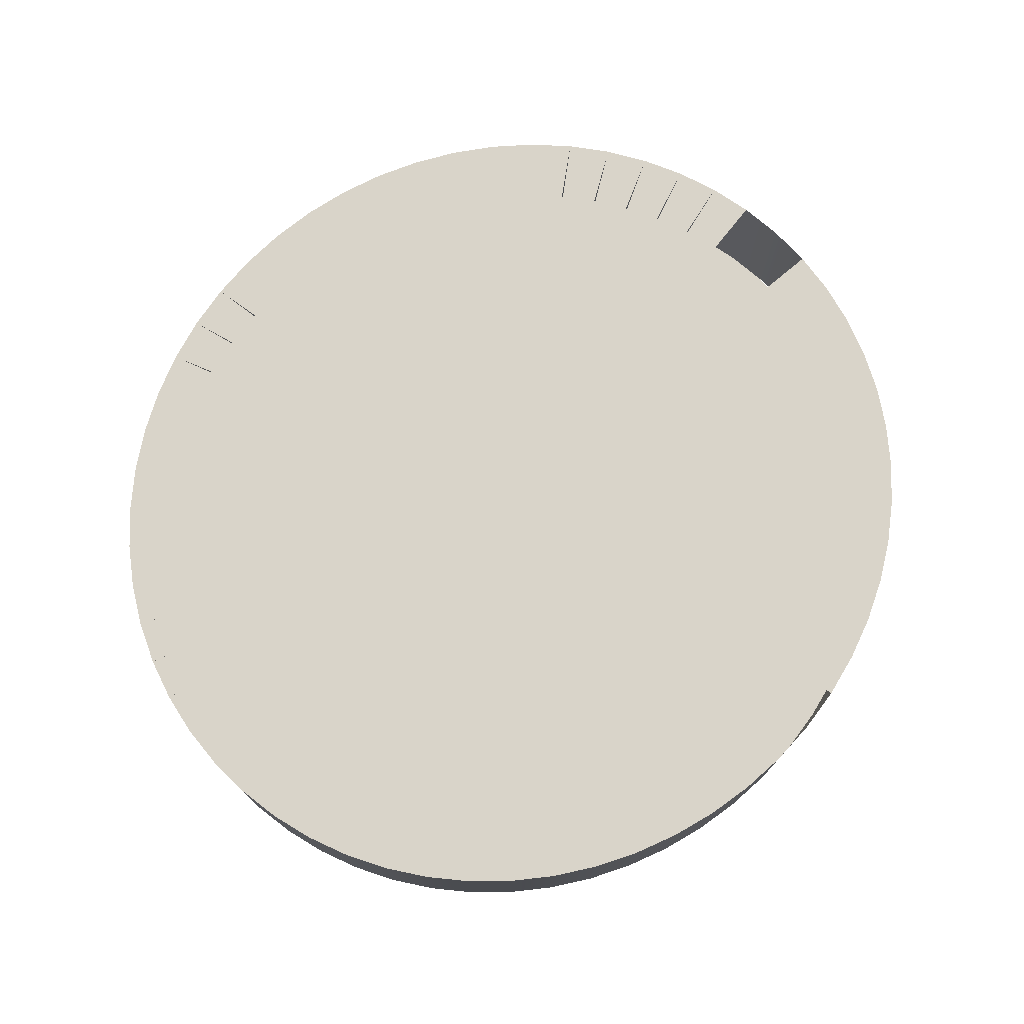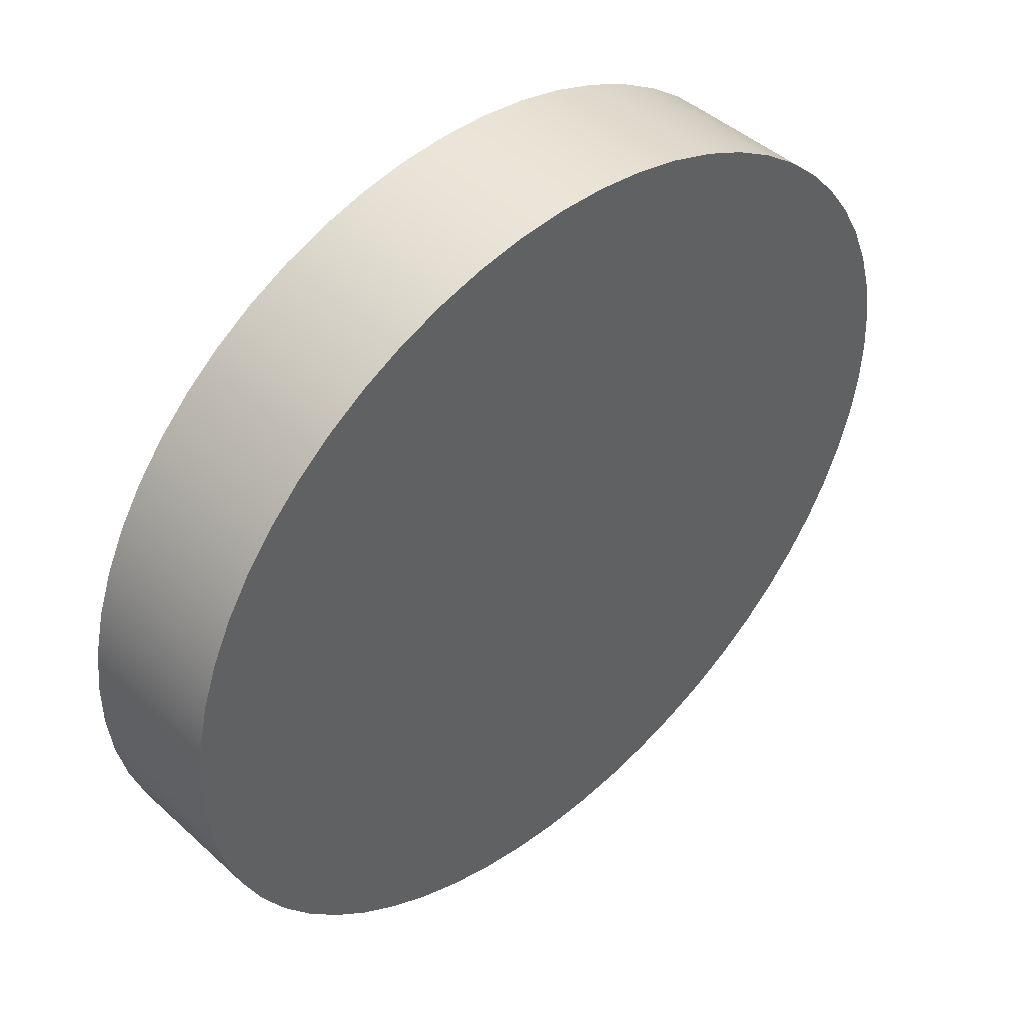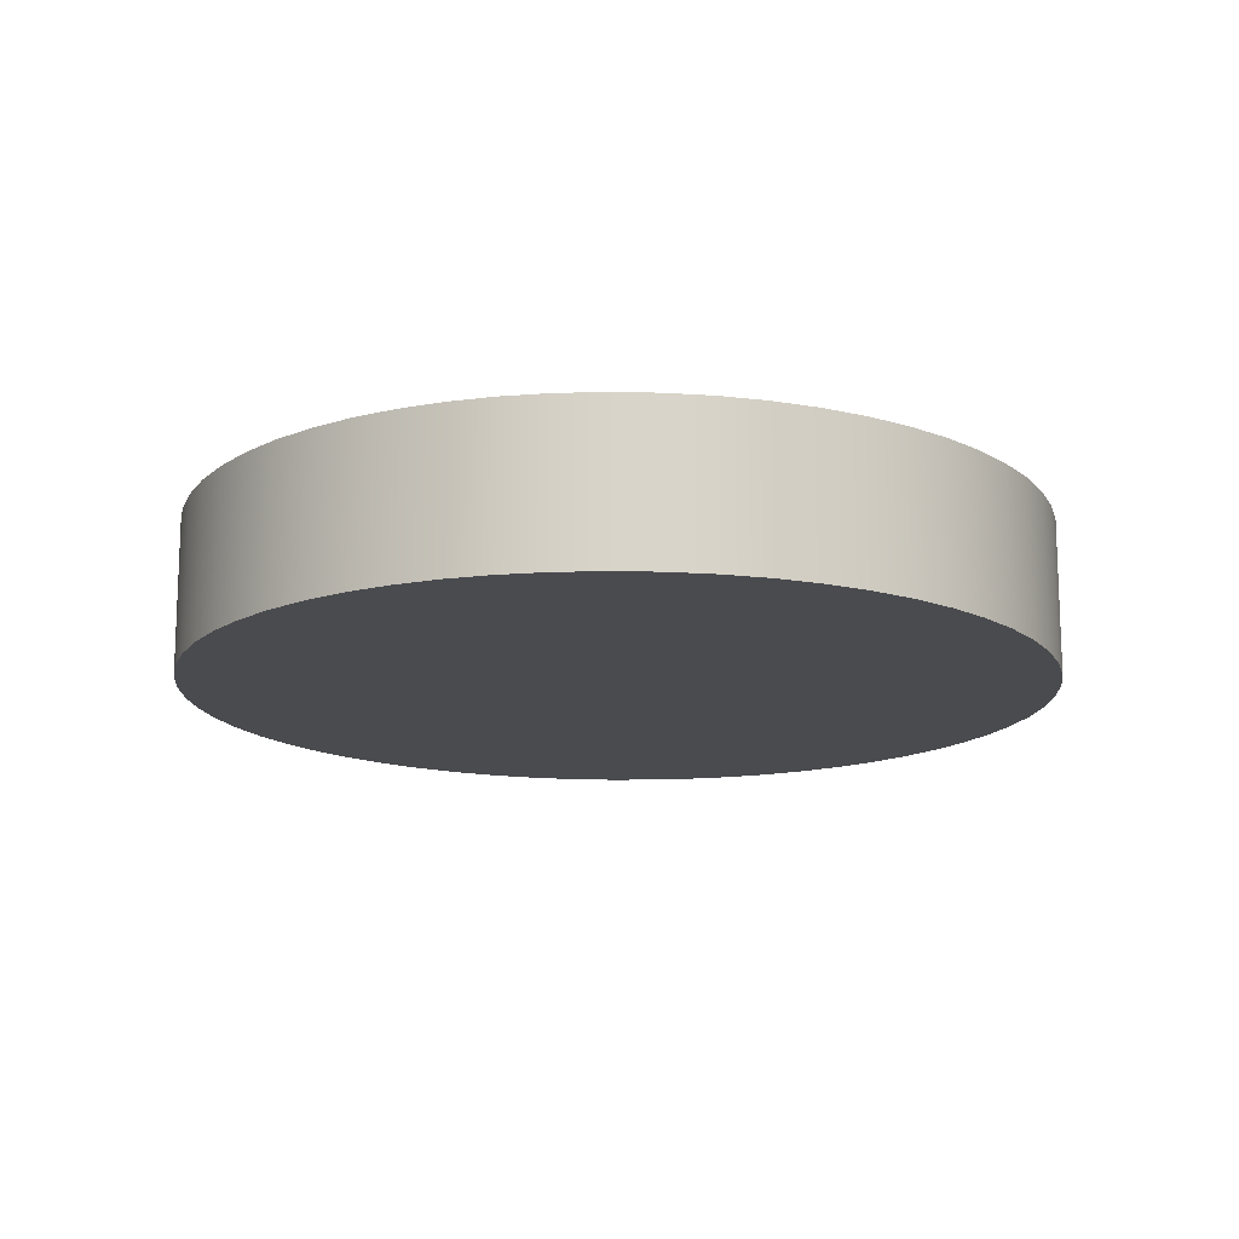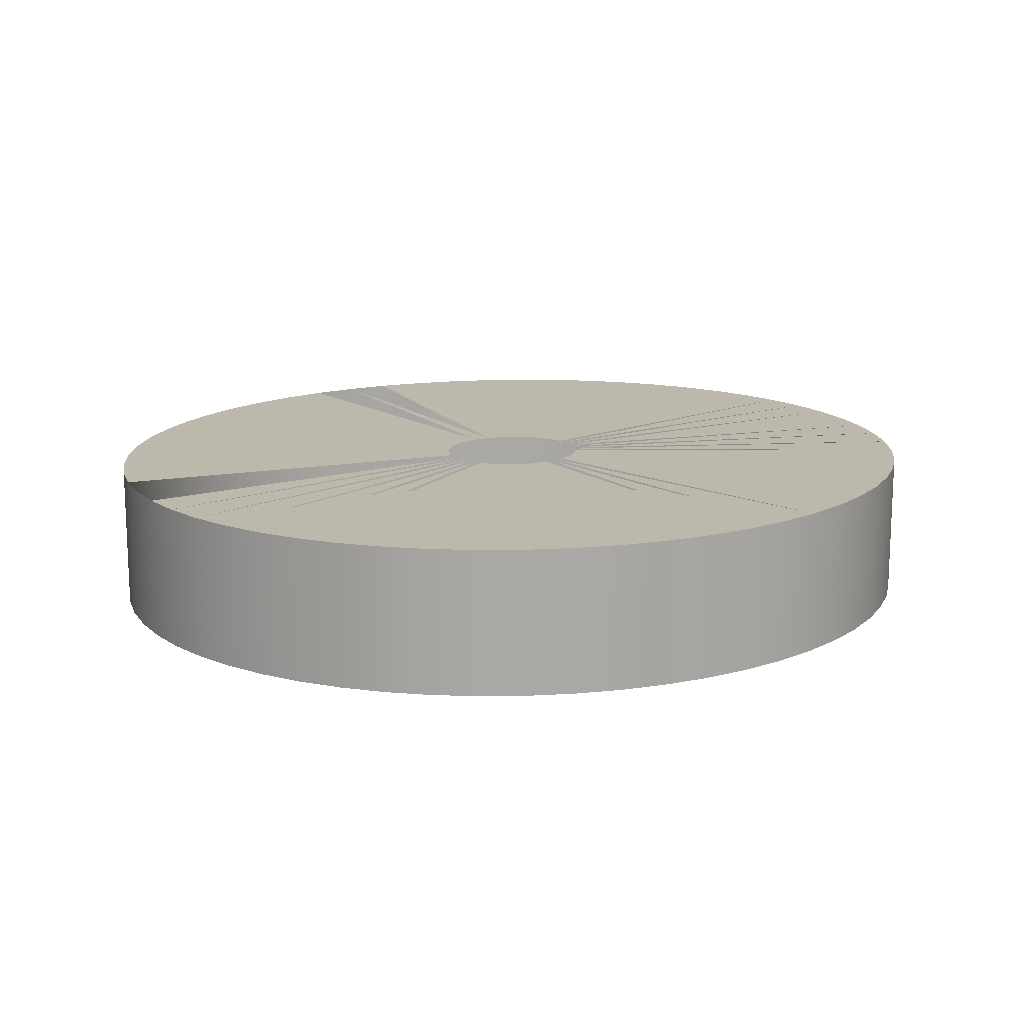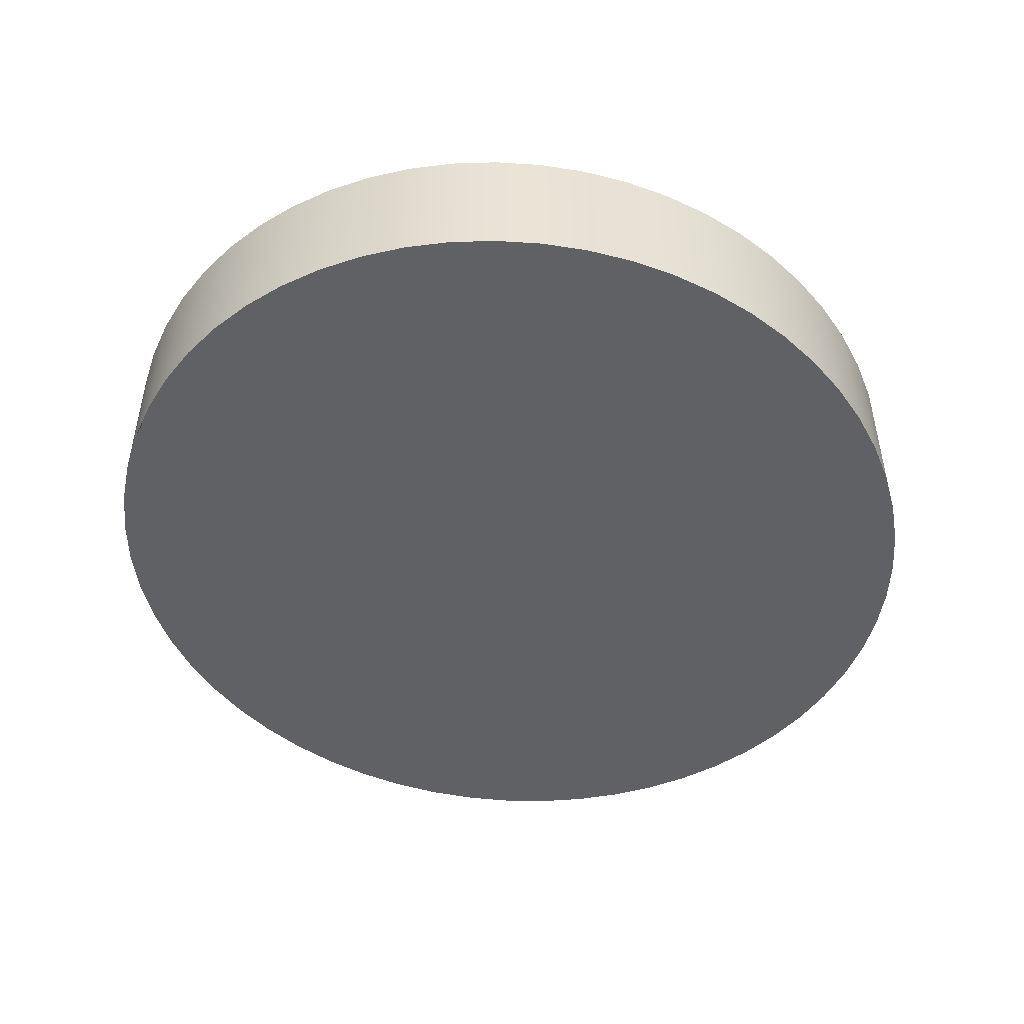
<metadata>
{"format":"obj","ext":"obj","renderer":"f3d","projection":"perspective","resolution":1024,"background":"white","views":[{"elev":74.9,"azim":-45.9,"up":"+Y"},{"elev":44.5,"azim":-43.4,"up":"+Z"},{"elev":-14.3,"azim":97.1,"up":"+Y"},{"elev":14.8,"azim":153.9,"up":"+Y"},{"elev":-48.7,"azim":145.5,"up":"+Y"}]}
</metadata>
<code>
v 0.4855 -0.7022 0.2911
v 0.486 -0.7022 0.2914
v 0.4847 -0.7022 0.2903
v 0.4851 -0.7022 0.2907
v 0.4865 -0.7022 0.2916
v 0.4851 -0.7022 0.2834
v 0.4855 -0.7022 0.2831
v 0.4847 -0.7022 0.2838
v 0.4844 -0.7022 0.2899
v 0.4688 -0.7022 0.311
v 0.4717 -0.7022 0.3129
v 0.4747 -0.7022 0.3145
v 0.486 -0.7022 0.2827
v 0.4871 -0.7022 0.2918
v 0.4844 -0.7022 0.2842
v 0.4841 -0.7022 0.2894
v 0.4662 -0.7022 0.3089
v 0.4639 -0.7022 0.3065
v 0.4779 -0.7022 0.3157
v 0.4865 -0.7022 0.2825
v 0.4876 -0.7022 0.292
v 0.4662 -0.7022 0.2652
v 0.4688 -0.7022 0.2631
v 0.4717 -0.7022 0.2612
v 0.4639 -0.7022 0.2676
v 0.4839 -0.7022 0.2889
v 0.4618 -0.7022 0.3039
v 0.4688 -0.713 0.311
v 0.4717 -0.713 0.3129
v 0.4747 -0.713 0.3145
v 0.4779 -0.713 0.3157
v 0.4747 -0.7022 0.2596
v 0.4812 -0.7022 0.3167
v 0.4871 -0.7022 0.2823
v 0.4882 -0.7022 0.2921
v 0.4841 -0.7022 0.2847
v 0.4618 -0.7022 0.2702
v 0.4837 -0.7022 0.2884
v 0.4601 -0.7022 0.3011
v 0.4639 -0.713 0.3065
v 0.4618 -0.713 0.3039
v 0.4662 -0.713 0.3089
v 0.4812 -0.713 0.3167
v 0.4779 -0.7022 0.2584
v 0.4846 -0.7022 0.3173
v 0.4876 -0.7022 0.2821
v 0.4887 -0.7022 0.2921
v 0.4662 -0.713 0.2652
v 0.4688 -0.713 0.2631
v 0.4717 -0.713 0.2612
v 0.4639 -0.713 0.2676
v 0.4839 -0.7022 0.2852
v 0.4835 -0.7022 0.2879
v 0.4587 -0.7022 0.2982
v 0.4601 -0.713 0.3011
v 0.4747 -0.713 0.2596
v 0.4779 -0.713 0.2584
v 0.4846 -0.713 0.3173
v 0.4812 -0.7022 0.2574
v 0.488 -0.7022 0.3175
v 0.4882 -0.7022 0.282
v 0.4893 -0.7022 0.2921
v 0.4601 -0.7022 0.273
v 0.4618 -0.713 0.2702
v 0.4837 -0.7022 0.2857
v 0.4835 -0.7022 0.2873
v 0.4576 -0.7022 0.2951
v 0.4587 -0.713 0.2982
v 0.4601 -0.713 0.273
v 0.4812 -0.713 0.2574
v 0.488 -0.713 0.3175
v 0.4846 -0.7022 0.2568
v 0.4915 -0.7022 0.3174
v 0.4899 -0.7022 0.292
v 0.4887 -0.7022 0.282
v 0.4587 -0.7022 0.276
v 0.4835 -0.7022 0.2862
v 0.4835 -0.7022 0.2868
v 0.4568 -0.7022 0.2919
v 0.4576 -0.713 0.2951
v 0.4587 -0.713 0.276
v 0.4846 -0.713 0.2568
v 0.4915 -0.713 0.3174
v 0.488 -0.7022 0.2566
v 0.4893 -0.7022 0.282
v 0.4904 -0.7022 0.2919
v 0.4576 -0.7022 0.279
v 0.4565 -0.7022 0.2887
v 0.4568 -0.713 0.2919
v 0.4576 -0.713 0.279
v 0.488 -0.713 0.2566
v 0.4949 -0.713 0.317
v 0.4949 -0.7022 0.317
v 0.4899 -0.7022 0.2821
v 0.491 -0.7022 0.2917
v 0.4915 -0.7022 0.2567
v 0.4568 -0.7022 0.2822
v 0.4565 -0.7022 0.2854
v 0.4565 -0.713 0.2887
v 0.4568 -0.713 0.2822
v 0.4915 -0.713 0.2567
v 0.4982 -0.7022 0.3162
v 0.4904 -0.7022 0.2822
v 0.4915 -0.7022 0.2915
v 0.4565 -0.713 0.2854
v 0.4982 -0.713 0.3162
v 0.4949 -0.713 0.2571
v 0.4949 -0.7022 0.2571
v 0.5015 -0.7022 0.3151
v 0.491 -0.7022 0.2824
v 0.5015 -0.713 0.3151
v 0.4982 -0.7022 0.2579
v 0.492 -0.7022 0.2912
v 0.5046 -0.7022 0.3137
v 0.4915 -0.7022 0.2826
v 0.4982 -0.713 0.2579
v 0.5046 -0.713 0.3137
v 0.5015 -0.7022 0.259
v 0.5015 -0.713 0.259
v 0.4925 -0.7022 0.2909
v 0.5075 -0.7022 0.312
v 0.5075 -0.713 0.312
v 0.5046 -0.7022 0.2604
v 0.492 -0.7022 0.2829
v 0.5046 -0.713 0.2604
v 0.4929 -0.7022 0.2905
v 0.5102 -0.7022 0.31
v 0.5102 -0.713 0.31
v 0.5075 -0.713 0.2621
v 0.5075 -0.7022 0.2621
v 0.4925 -0.7022 0.2832
v 0.5127 -0.7022 0.3077
v 0.5127 -0.713 0.3077
v 0.5102 -0.713 0.2641
v 0.5102 -0.7022 0.2641
v 0.4929 -0.7022 0.2836
v 0.4932 -0.7022 0.2901
v 0.4932 -0.7022 0.284
v 0.5149 -0.7022 0.3052
v 0.5127 -0.713 0.2664
v 0.5127 -0.7022 0.2664
v 0.4935 -0.7022 0.2896
v 0.5149 -0.713 0.3052
v 0.4935 -0.7022 0.2845
v 0.5149 -0.7022 0.2689
v 0.5168 -0.7022 0.3025
v 0.5149 -0.713 0.2689
v 0.4938 -0.7022 0.2892
v 0.5168 -0.713 0.3025
v 0.4938 -0.7022 0.285
v 0.5168 -0.7022 0.2716
v 0.5168 -0.713 0.2716
v 0.5184 -0.7022 0.2997
v 0.494 -0.7022 0.2887
v 0.5184 -0.713 0.2997
v 0.494 -0.7022 0.2855
v 0.5184 -0.7022 0.2745
v 0.5184 -0.713 0.2745
v 0.5197 -0.7022 0.2966
v 0.4942 -0.7022 0.2881
v 0.5197 -0.713 0.2966
v 0.4942 -0.7022 0.286
v 0.5197 -0.7022 0.2775
v 0.5197 -0.713 0.2775
v 0.5206 -0.7022 0.2935
v 0.4943 -0.7022 0.2876
v 0.5206 -0.713 0.2935
v 0.4943 -0.7022 0.2865
v 0.5206 -0.7022 0.2806
v 0.5206 -0.713 0.2806
v 0.5211 -0.7022 0.2903
v 0.5211 -0.713 0.2903
v 0.5213 -0.713 0.2871
v 0.5211 -0.7022 0.2838
v 0.5211 -0.713 0.2838
v 0.5213 -0.7022 0.2871
f 10 4 1
f 1 4 10
f 11 1 2
f 2 1 11
f 12 2 5
f 5 2 12
f 17 3 4
f 4 3 17
f 18 9 3
f 3 9 18
f 4 10 17
f 17 10 4
f 1 11 10
f 10 11 1
f 2 12 11
f 11 12 2
f 5 19 12
f 12 19 5
f 19 5 14
f 14 5 19
f 8 22 6
f 6 22 8
f 6 23 7
f 7 23 6
f 7 24 13
f 13 24 7
f 15 25 8
f 8 25 15
f 27 16 9
f 9 16 27
f 3 17 18
f 18 17 3
f 9 18 27
f 27 18 9
f 28 17 10
f 10 17 28
f 29 10 11
f 11 10 29
f 30 11 12
f 12 11 30
f 31 12 19
f 19 12 31
f 13 32 20
f 20 32 13
f 14 33 19
f 19 33 14
f 33 14 21
f 21 14 33
f 22 8 25
f 25 8 22
f 23 6 22
f 22 6 23
f 24 7 23
f 23 7 24
f 32 13 24
f 24 13 32
f 25 15 37
f 37 15 25
f 39 26 16
f 16 26 39
f 16 27 39
f 39 27 16
f 17 40 18
f 18 40 17
f 18 41 27
f 27 41 18
f 17 28 42
f 42 28 17
f 10 29 28
f 28 29 10
f 11 30 29
f 29 30 11
f 12 31 30
f 30 31 12
f 19 43 31
f 31 43 19
f 44 20 32
f 32 20 44
f 43 19 33
f 33 19 43
f 21 45 33
f 33 45 21
f 45 21 35
f 35 21 45
f 25 48 22
f 22 48 25
f 48 23 22
f 22 23 48
f 49 24 23
f 23 24 49
f 50 32 24
f 24 32 50
f 36 37 15
f 15 37 36
f 37 51 25
f 25 51 37
f 54 38 26
f 26 38 54
f 26 39 54
f 54 39 26
f 27 55 39
f 39 55 27
f 40 17 42
f 42 17 40
f 41 18 40
f 40 18 41
f 55 27 41
f 41 27 55
f 48 42 28
f 28 42 48
f 49 28 29
f 29 28 49
f 50 29 30
f 30 29 50
f 56 30 31
f 31 30 56
f 57 31 43
f 43 31 57
f 56 44 32
f 32 44 56
f 33 58 43
f 43 58 33
f 59 34 44
f 44 34 59
f 58 33 45
f 45 33 58
f 35 60 45
f 45 60 35
f 60 35 47
f 47 35 60
f 48 25 51
f 51 25 48
f 23 48 49
f 49 48 23
f 24 49 50
f 50 49 24
f 32 50 56
f 56 50 32
f 37 36 63
f 63 36 37
f 51 37 64
f 64 37 51
f 38 54 67
f 67 54 38
f 39 68 54
f 54 68 39
f 68 39 55
f 55 39 68
f 51 40 42
f 42 40 51
f 64 41 40
f 40 41 64
f 69 55 41
f 41 55 69
f 51 42 48
f 48 42 51
f 48 28 49
f 49 28 48
f 49 29 50
f 50 29 49
f 50 30 56
f 56 30 50
f 56 31 57
f 57 31 56
f 57 43 70
f 70 43 57
f 44 56 57
f 57 56 44
f 70 43 58
f 58 43 70
f 57 59 44
f 44 59 57
f 45 71 58
f 58 71 45
f 72 46 59
f 59 46 72
f 71 45 60
f 60 45 71
f 73 47 62
f 62 47 73
f 63 64 37
f 37 64 63
f 64 40 51
f 51 40 64
f 63 52 76
f 76 52 63
f 53 67 79
f 79 67 53
f 54 80 67
f 67 80 54
f 80 54 68
f 68 54 80
f 81 68 55
f 55 68 81
f 69 41 64
f 64 41 69
f 81 55 69
f 69 55 81
f 59 57 70
f 70 57 59
f 70 58 82
f 82 58 70
f 82 58 71
f 71 58 82
f 70 72 59
f 59 72 70
f 60 83 71
f 71 83 60
f 84 61 72
f 72 61 84
f 83 60 73
f 73 60 83
f 74 73 62
f 62 73 74
f 61 84 75
f 75 84 61
f 64 63 69
f 69 63 64
f 76 69 63
f 63 69 76
f 76 65 87
f 87 65 76
f 66 79 88
f 88 79 66
f 67 89 79
f 79 89 67
f 89 67 80
f 80 67 89
f 90 80 68
f 68 80 90
f 90 68 81
f 81 68 90
f 69 76 81
f 81 76 69
f 72 70 82
f 82 70 72
f 82 71 91
f 91 71 82
f 91 71 83
f 83 71 91
f 82 84 72
f 72 84 82
f 73 92 83
f 83 92 73
f 86 93 74
f 74 93 86
f 75 96 85
f 85 96 75
f 96 75 84
f 84 75 96
f 87 81 76
f 76 81 87
f 87 77 97
f 97 77 87
f 78 88 98
f 98 88 78
f 79 99 88
f 88 99 79
f 99 79 89
f 89 79 99
f 100 89 80
f 80 89 100
f 100 80 90
f 90 80 100
f 81 87 90
f 90 87 81
f 84 82 91
f 91 82 84
f 91 83 101
f 101 83 91
f 92 73 93
f 93 73 92
f 101 83 92
f 92 83 101
f 96 94 85
f 85 94 96
f 93 86 102
f 102 86 93
f 95 102 86
f 86 102 95
f 91 96 84
f 84 96 91
f 97 90 87
f 87 90 97
f 97 78 98
f 98 78 97
f 88 105 98
f 98 105 88
f 105 88 99
f 99 88 105
f 89 105 99
f 99 105 89
f 105 89 100
f 100 89 105
f 90 97 100
f 100 97 90
f 96 91 101
f 101 91 96
f 93 106 92
f 92 106 93
f 101 92 107
f 107 92 101
f 94 96 108
f 108 96 94
f 106 93 102
f 102 93 106
f 108 103 94
f 94 103 108
f 102 95 109
f 109 95 102
f 104 109 95
f 95 109 104
f 98 100 97
f 97 100 98
f 100 98 105
f 105 98 100
f 101 108 96
f 96 108 101
f 107 92 106
f 106 92 107
f 108 101 107
f 107 101 108
f 102 111 106
f 106 111 102
f 103 108 112
f 112 108 103
f 111 102 109
f 109 102 111
f 112 110 103
f 103 110 112
f 109 104 114
f 114 104 109
f 107 106 116
f 116 106 107
f 107 112 108
f 108 112 107
f 116 106 111
f 111 106 116
f 109 117 111
f 111 117 109
f 110 112 118
f 118 112 110
f 113 114 104
f 104 114 113
f 117 109 114
f 114 109 117
f 118 115 110
f 110 115 118
f 112 107 116
f 116 107 112
f 116 111 119
f 119 111 116
f 119 111 117
f 117 111 119
f 116 118 112
f 112 118 116
f 114 113 121
f 121 113 114
f 114 122 117
f 117 122 114
f 115 118 123
f 123 118 115
f 118 116 119
f 119 116 118
f 119 117 125
f 125 117 119
f 120 121 113
f 113 121 120
f 122 114 121
f 121 114 122
f 125 117 122
f 122 117 125
f 119 123 118
f 118 123 119
f 123 124 115
f 115 124 123
f 123 119 125
f 125 119 123
f 121 120 127
f 127 120 121
f 121 128 122
f 122 128 121
f 125 122 129
f 129 122 125
f 124 123 130
f 130 123 124
f 125 130 123
f 123 130 125
f 126 127 120
f 120 127 126
f 128 121 127
f 127 121 128
f 129 122 128
f 128 122 129
f 130 125 129
f 129 125 130
f 130 131 124
f 124 131 130
f 127 126 132
f 132 126 127
f 127 133 128
f 128 133 127
f 129 128 134
f 134 128 129
f 129 135 130
f 130 135 129
f 131 130 135
f 135 130 131
f 137 132 126
f 126 132 137
f 133 127 132
f 132 127 133
f 134 128 133
f 133 128 134
f 135 129 134
f 134 129 135
f 135 136 131
f 131 136 135
f 132 137 139
f 139 137 132
f 139 133 132
f 132 133 139
f 134 133 140
f 140 133 134
f 134 141 135
f 135 141 134
f 136 135 141
f 141 135 136
f 141 138 136
f 136 138 141
f 142 139 137
f 137 139 142
f 133 139 143
f 143 139 133
f 140 133 143
f 143 133 140
f 141 134 140
f 140 134 141
f 138 141 145
f 145 141 138
f 139 142 146
f 146 142 139
f 146 143 139
f 139 143 146
f 140 143 147
f 147 143 140
f 147 141 140
f 140 141 147
f 141 147 145
f 145 147 141
f 148 146 142
f 142 146 148
f 143 146 149
f 149 146 143
f 147 143 149
f 149 143 147
f 144 145 151
f 151 145 144
f 152 145 147
f 147 145 152
f 146 148 153
f 153 148 146
f 153 149 146
f 146 149 153
f 147 149 152
f 152 149 147
f 145 152 151
f 151 152 145
f 154 153 148
f 148 153 154
f 149 153 155
f 155 153 149
f 152 149 155
f 155 149 152
f 150 151 157
f 157 151 150
f 158 151 152
f 152 151 158
f 153 154 159
f 159 154 153
f 159 155 153
f 153 155 159
f 152 155 158
f 158 155 152
f 151 158 157
f 157 158 151
f 160 159 154
f 154 159 160
f 155 159 161
f 161 159 155
f 158 155 161
f 161 155 158
f 156 157 163
f 163 157 156
f 164 157 158
f 158 157 164
f 159 160 165
f 165 160 159
f 165 161 159
f 159 161 165
f 158 161 164
f 164 161 158
f 157 164 163
f 163 164 157
f 166 165 160
f 160 165 166
f 161 165 167
f 167 165 161
f 164 161 167
f 167 161 164
f 162 163 169
f 169 163 162
f 170 163 164
f 164 163 170
f 165 166 171
f 171 166 165
f 171 167 165
f 165 167 171
f 164 167 170
f 170 167 164
f 163 170 169
f 169 170 163
f 167 171 172
f 172 171 167
f 170 167 173
f 173 167 170
f 168 169 174
f 174 169 168
f 175 169 170
f 170 169 175
f 176 172 171
f 171 172 176
f 170 173 175
f 175 173 170
f 169 175 174
f 174 175 169
f 172 176 173
f 173 176 172
f 173 174 175
f 175 174 173
f 174 173 176
f 176 173 174

</code>
